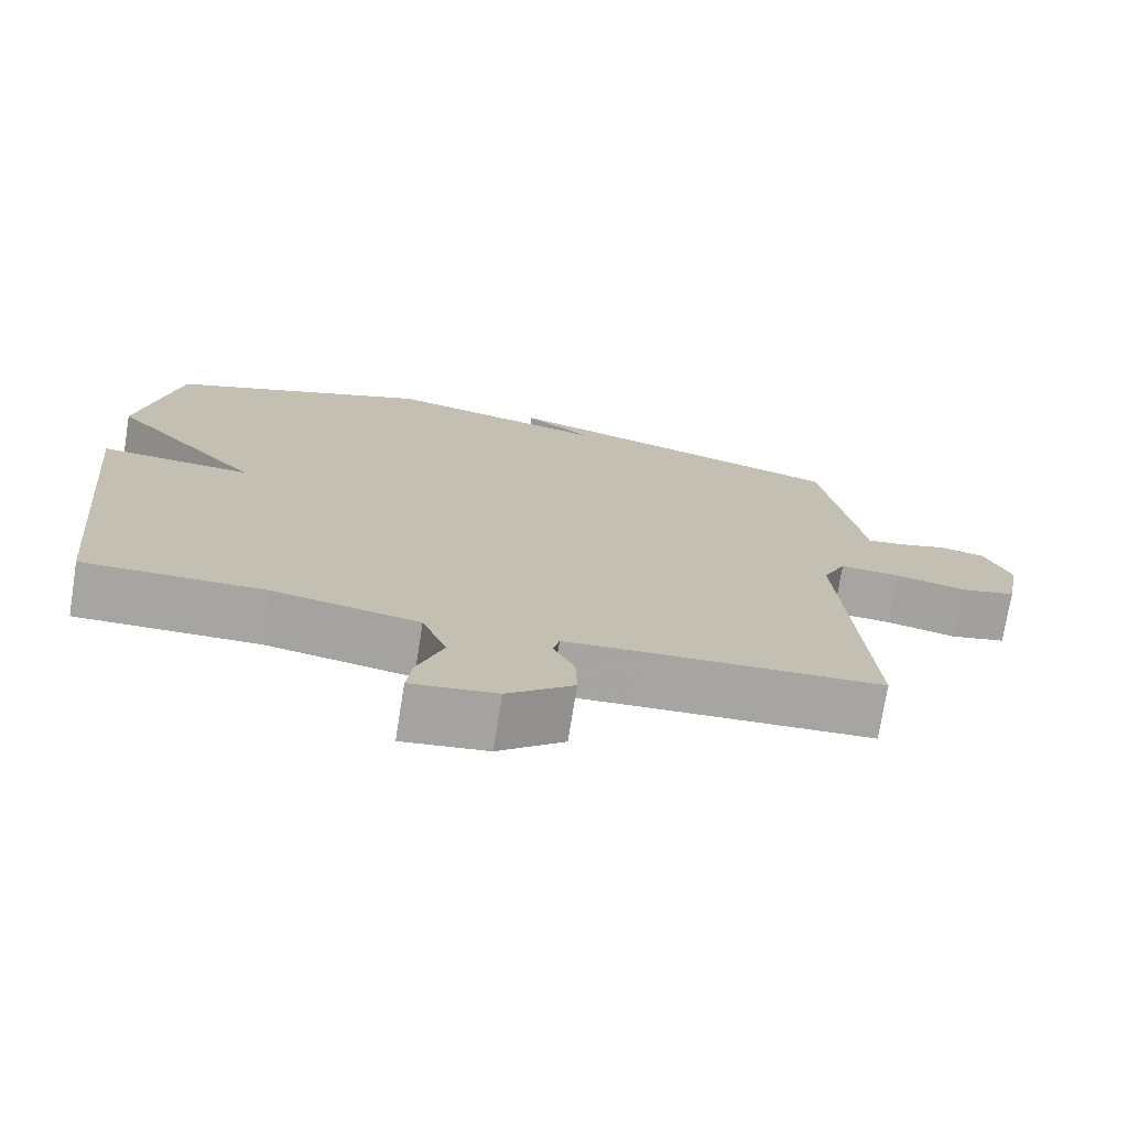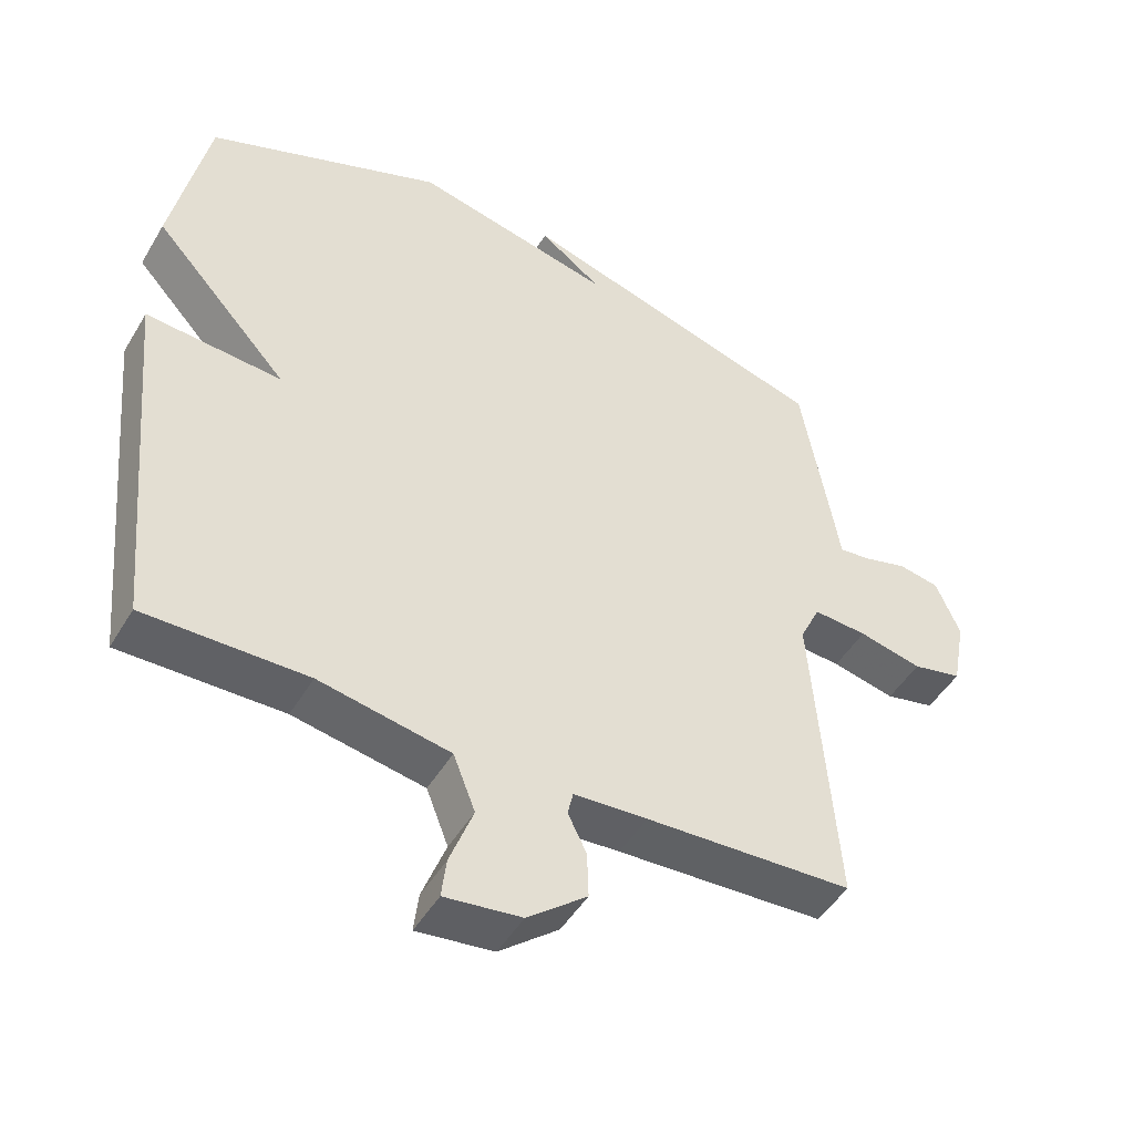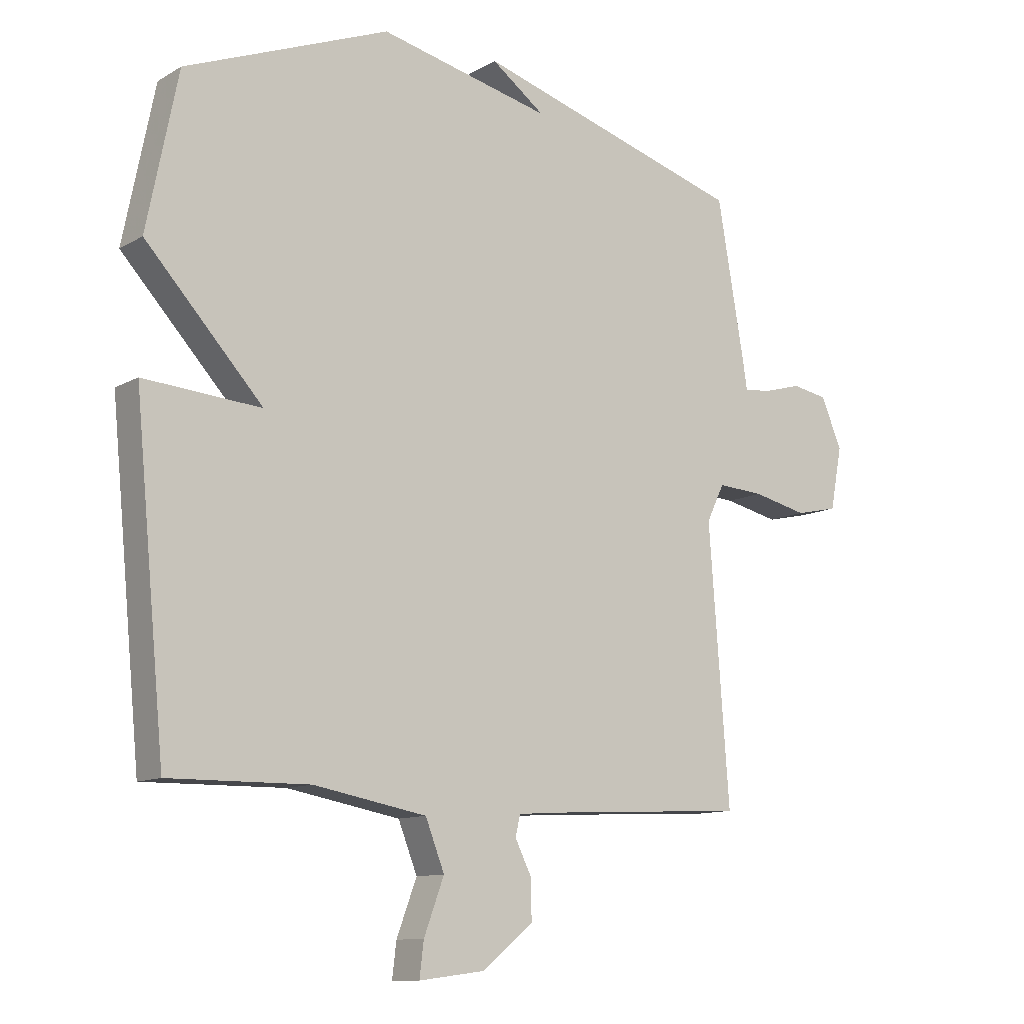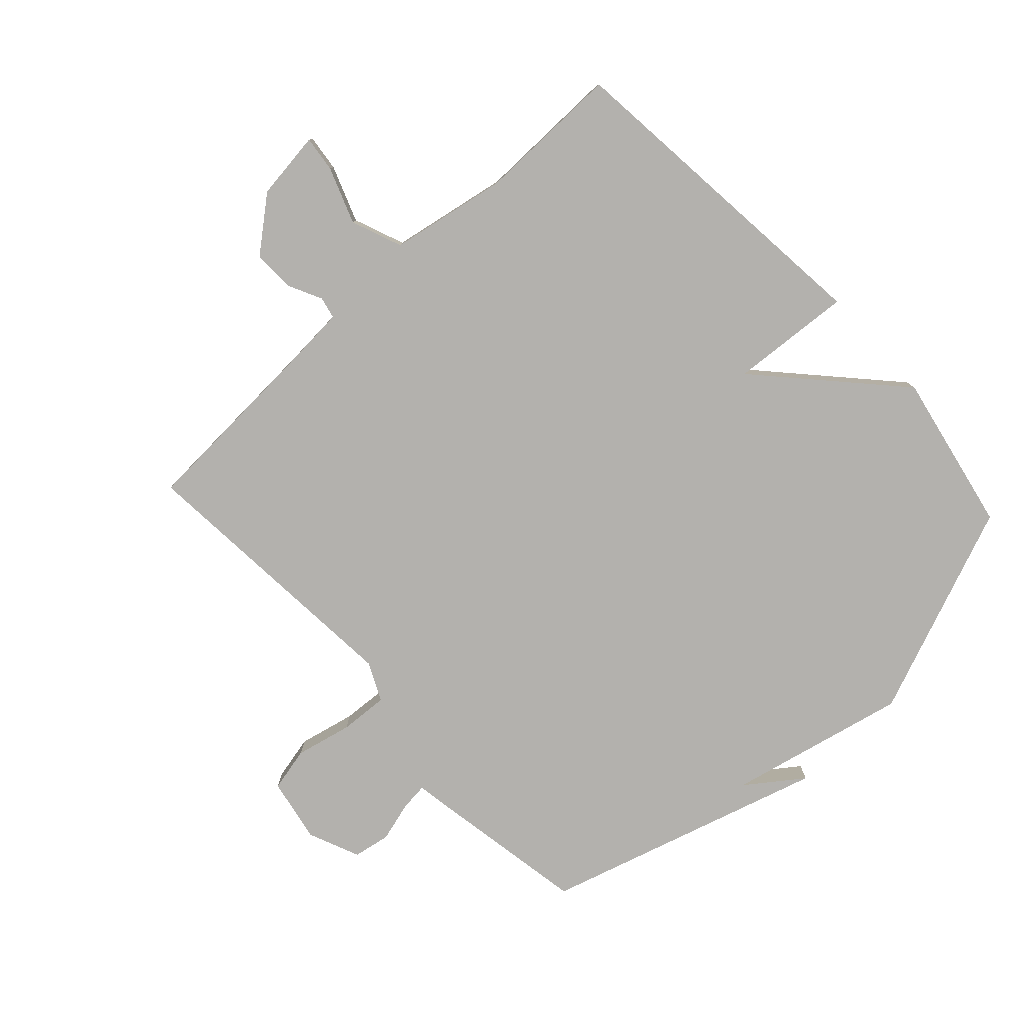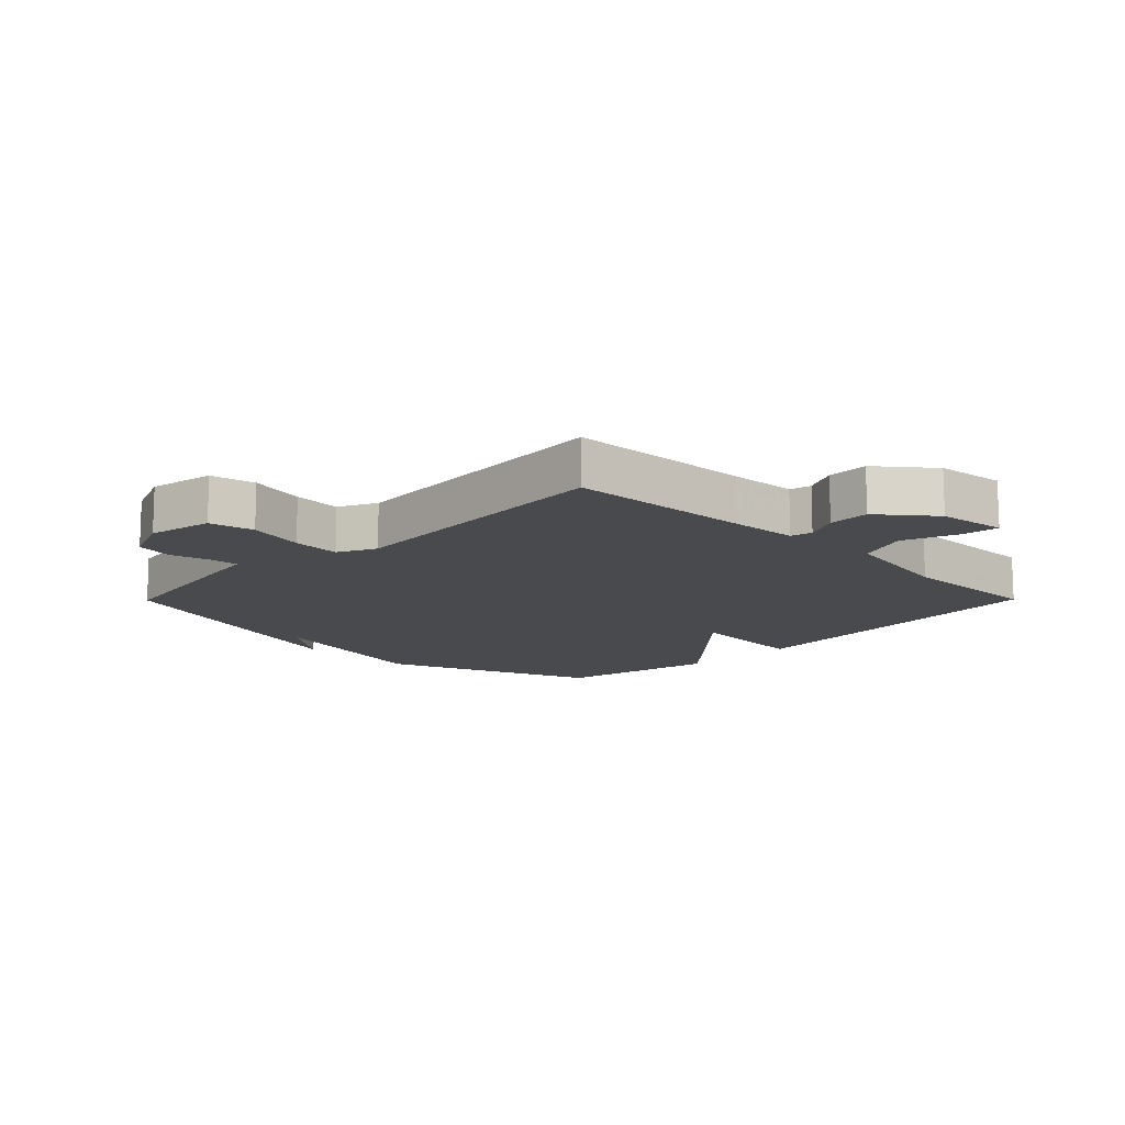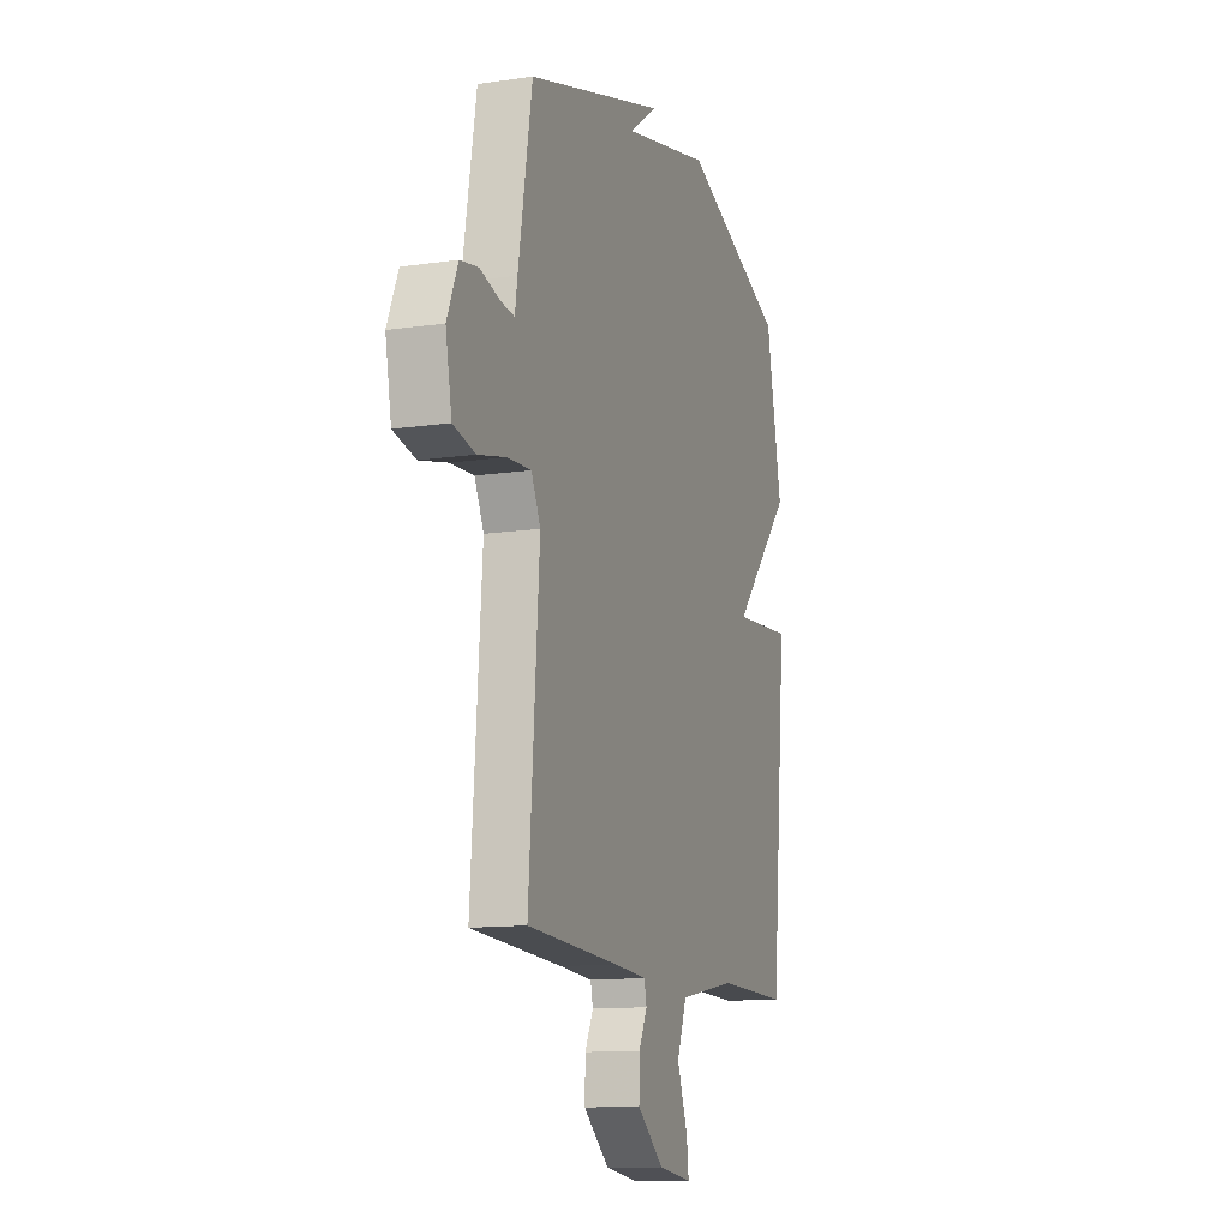
<metadata>
{"format":"obj","ext":"obj","renderer":"f3d","projection":"perspective","resolution":1024,"background":"white","views":[{"elev":-73.8,"azim":-9.1,"up":"+Z"},{"elev":-47.9,"azim":-29.5,"up":"+Z"},{"elev":-11.2,"azim":-36.2,"up":"+Z"},{"elev":-79.3,"azim":-137.1,"up":"+Y"},{"elev":-13.2,"azim":135.3,"up":"+Y"},{"elev":-12.4,"azim":109.0,"up":"+Z"}]}
</metadata>
<code>
v -0.5 0.07 0.5
v -0.156 0.07 0.636
v 0.134 0.07 0.57
v 0.044 0.07 0.636
v 0.5 0.07 0.5
v 0.545 0.07 0.239
v 0.553 0.07 0.187
v 0.599 0.07 0.192
v 0.663 0.07 0.21
v 0.723 0.07 0.199
v 0.758 0.07 0.116
v 0.738 0.07 0.011
v 0.666 0.07 -0.005
v 0.574 0.07 0.016
v 0.496 0.07 0.021
v 0.466 0.07 -0.041
v 0.5 0.07 -0.5
v 0.199 0.07 -0.515
v 0.092 0.07 -0.522
v 0.084 0.07 -0.557
v 0.111 0.07 -0.612
v 0.113 0.07 -0.679
v 0.027 0.07 -0.749
v -0.084 0.07 -0.763
v -0.077 0.07 -0.705
v -0.043 0.07 -0.614
v -0.075 0.07 -0.532
v -0.265 0.07 -0.497
v -0.5 0.07 -0.5
v -0.552 0.07 0.041
v -0.355 0.07 0.026
v -0.552 0.07 0.241
v -0.5 0 0.5
v -0.156 0 0.636
v 0.134 0 0.57
v 0.044 0 0.636
v 0.5 0 0.5
v 0.545 0 0.239
v 0.553 0 0.187
v 0.599 0 0.192
v 0.663 0 0.21
v 0.723 0 0.199
v 0.758 0 0.116
v 0.738 0 0.011
v 0.666 0 -0.005
v 0.574 0 0.016
v 0.496 0 0.021
v 0.466 0 -0.041
v 0.5 0 -0.5
v 0.199 0 -0.515
v 0.092 0 -0.522
v 0.084 0 -0.557
v 0.111 0 -0.612
v 0.113 0 -0.679
v 0.027 0 -0.749
v -0.084 0 -0.763
v -0.077 0 -0.705
v -0.043 0 -0.614
v -0.075 0 -0.532
v -0.265 0 -0.497
v -0.5 0 -0.5
v -0.552 0 0.041
v -0.355 0 0.026
v -0.552 0 0.241
f 1 2 3
f 32 1 3
f 31 32 3
f 28 29 30 31
f 27 28 31 3
f 26 27 3
f 24 25 26
f 23 24 26
f 22 23 26
f 21 22 26
f 20 21 26
f 19 20 26 3
f 18 19 3
f 16 17 18 3
f 15 16 3
f 14 15 3
f 12 13 14
f 11 12 14
f 10 11 14
f 9 10 14
f 8 9 14
f 7 8 14
f 7 14 3
f 6 7 3
f 5 6 3
f 3 4 5
f 35 34 33
f 35 33 64
f 35 64 63
f 63 62 61 60
f 35 63 60 59
f 35 59 58
f 58 57 56
f 58 56 55
f 58 55 54
f 58 54 53
f 58 53 52
f 35 58 52 51
f 35 51 50
f 35 50 49 48
f 35 48 47
f 35 47 46
f 46 45 44
f 46 44 43
f 46 43 42
f 46 42 41
f 46 41 40
f 46 40 39
f 35 46 39
f 35 39 38
f 35 38 37
f 37 36 35
f 1 33 34 2
f 2 34 35 3
f 3 35 36 4
f 4 36 37 5
f 5 37 38 6
f 6 38 39 7
f 7 39 40 8
f 8 40 41 9
f 9 41 42 10
f 10 42 43 11
f 11 43 44 12
f 12 44 45 13
f 13 45 46 14
f 14 46 47 15
f 15 47 48 16
f 16 48 49 17
f 17 49 50 18
f 18 50 51 19
f 19 51 52 20
f 20 52 53 21
f 21 53 54 22
f 22 54 55 23
f 23 55 56 24
f 24 56 57 25
f 25 57 58 26
f 26 58 59 27
f 27 59 60 28
f 28 60 61 29
f 29 61 62 30
f 30 62 63 31
f 31 63 64 32
f 32 64 33 1

</code>
